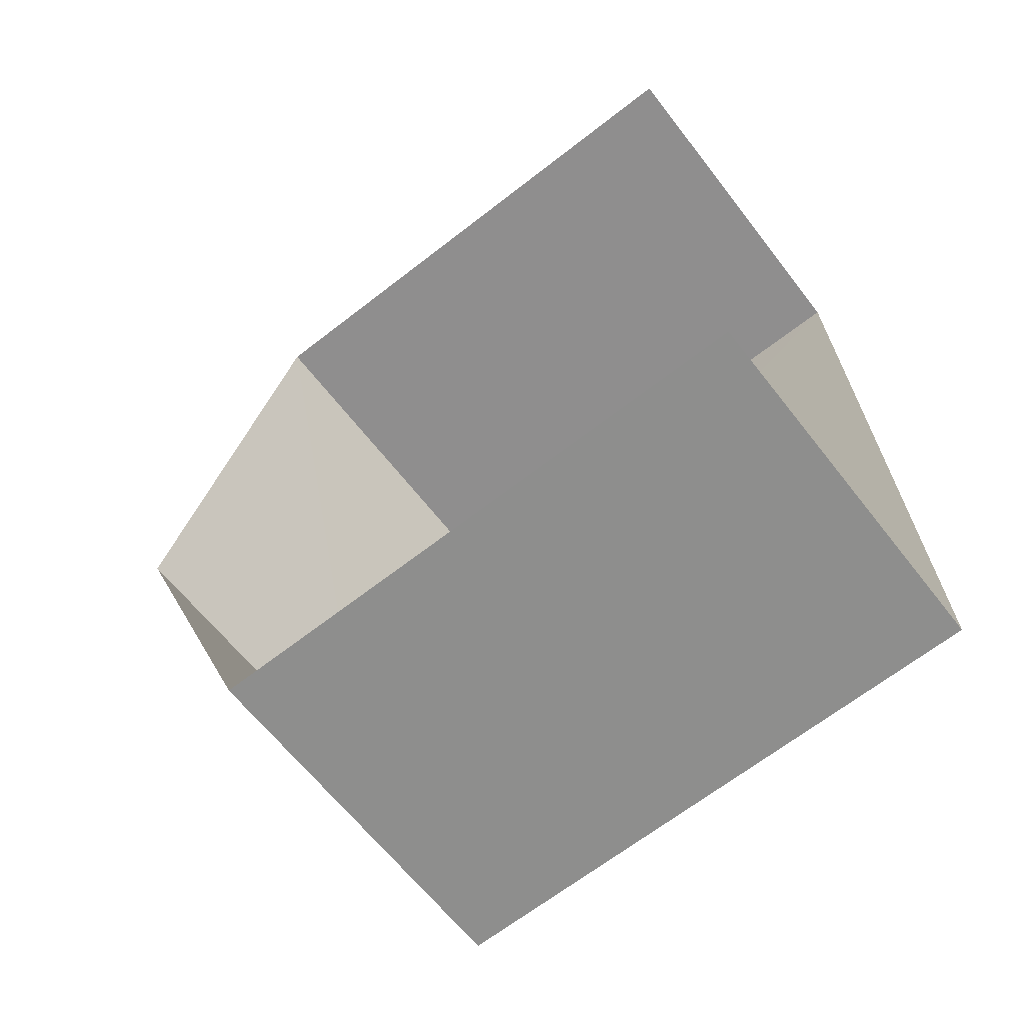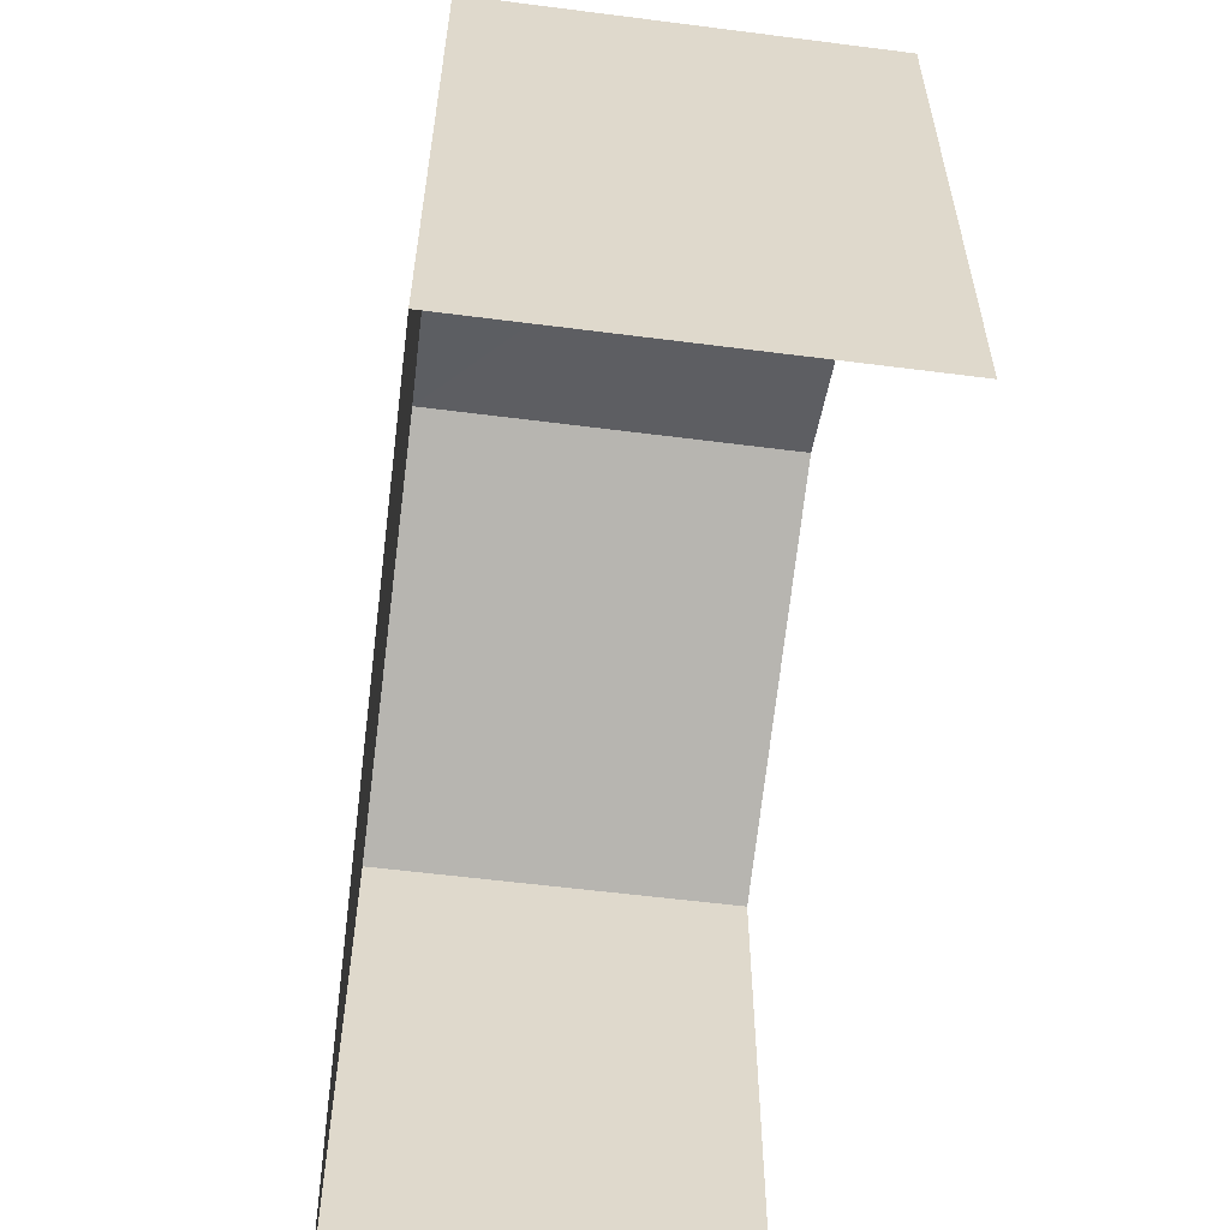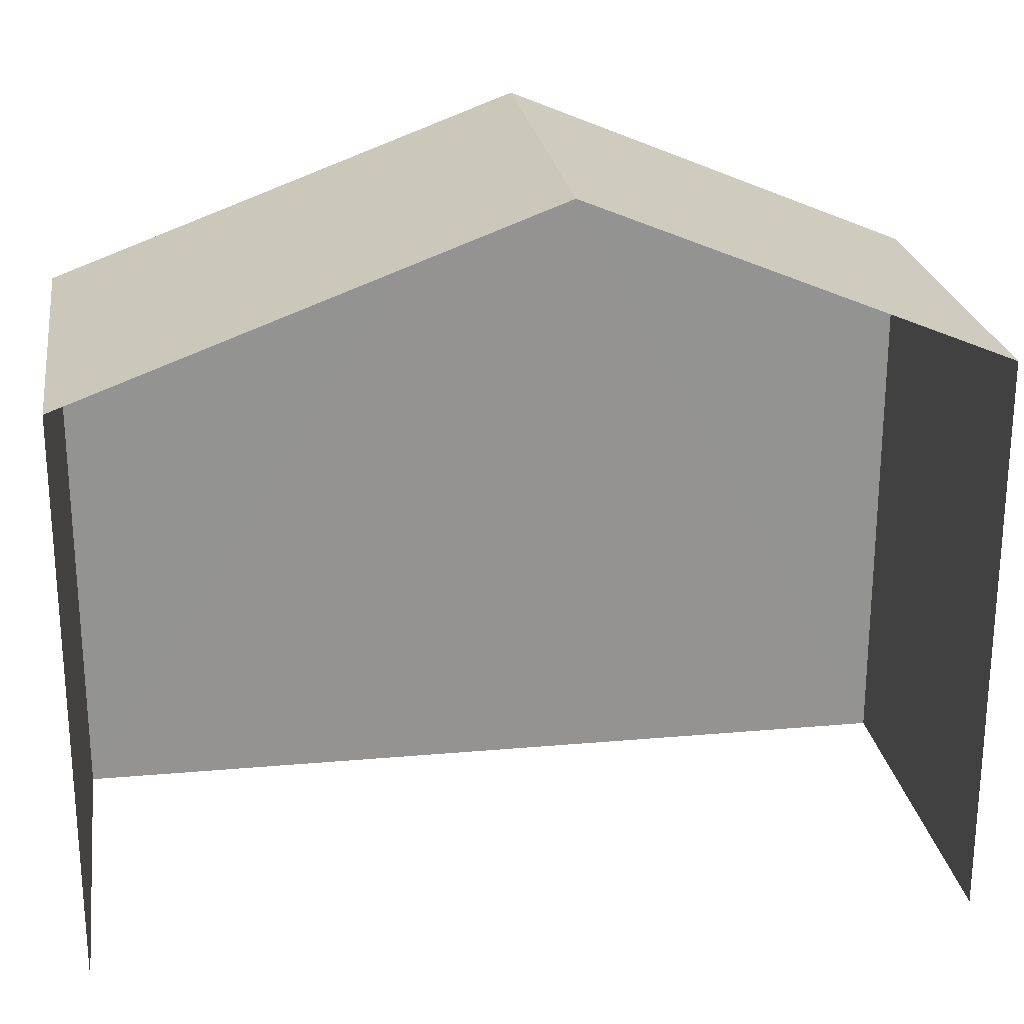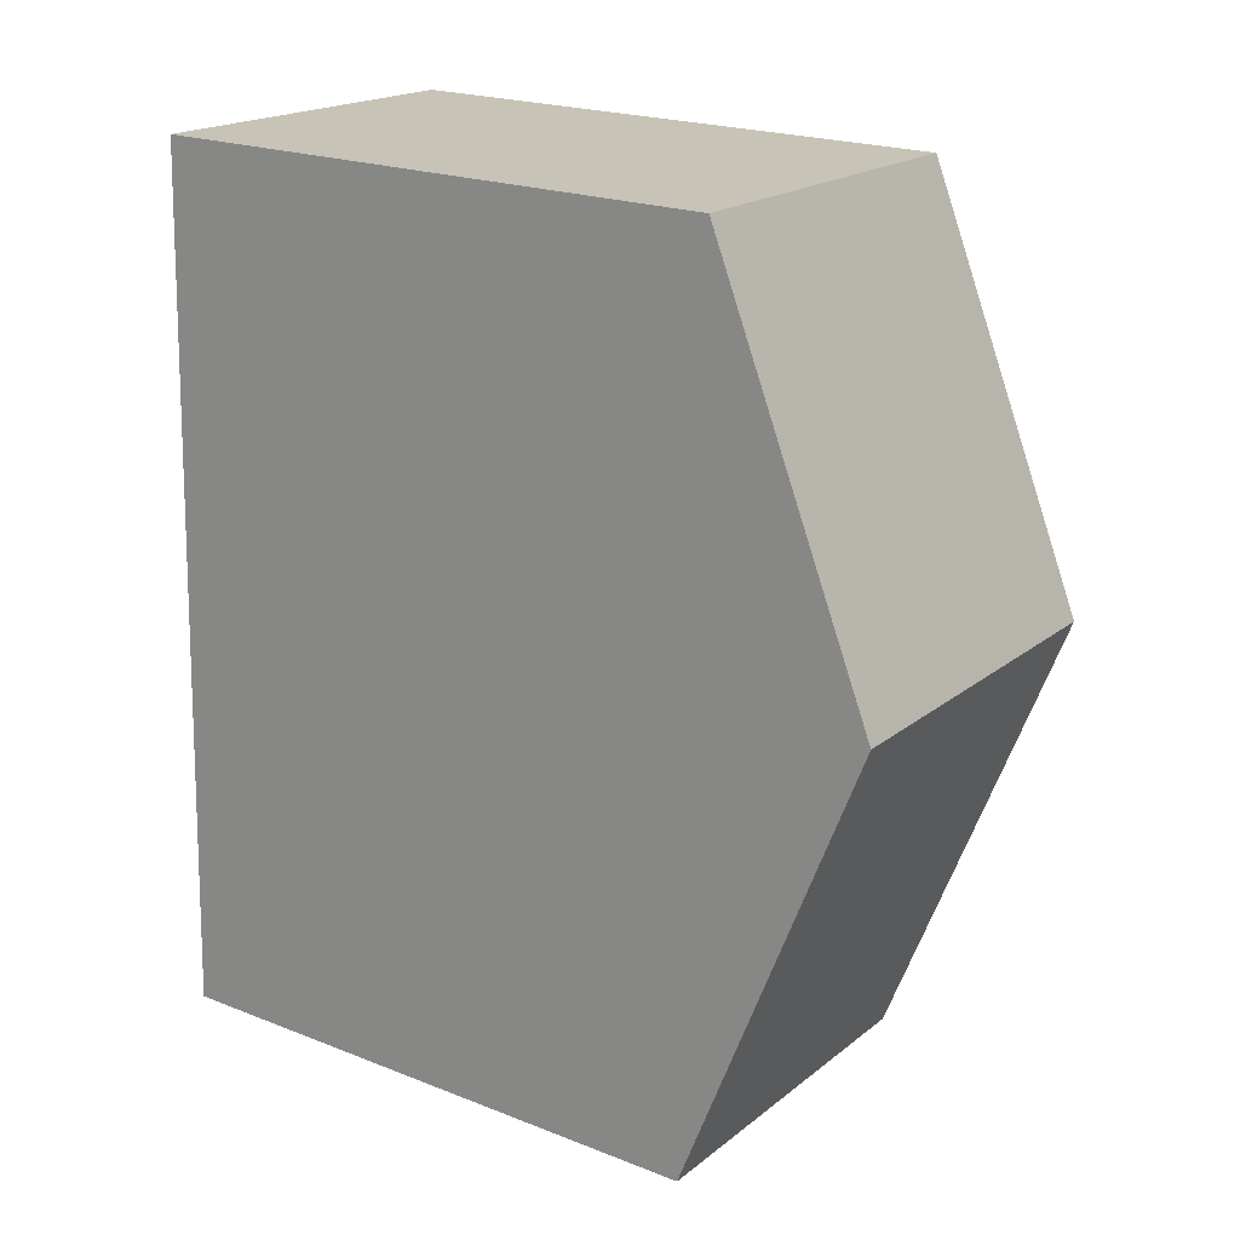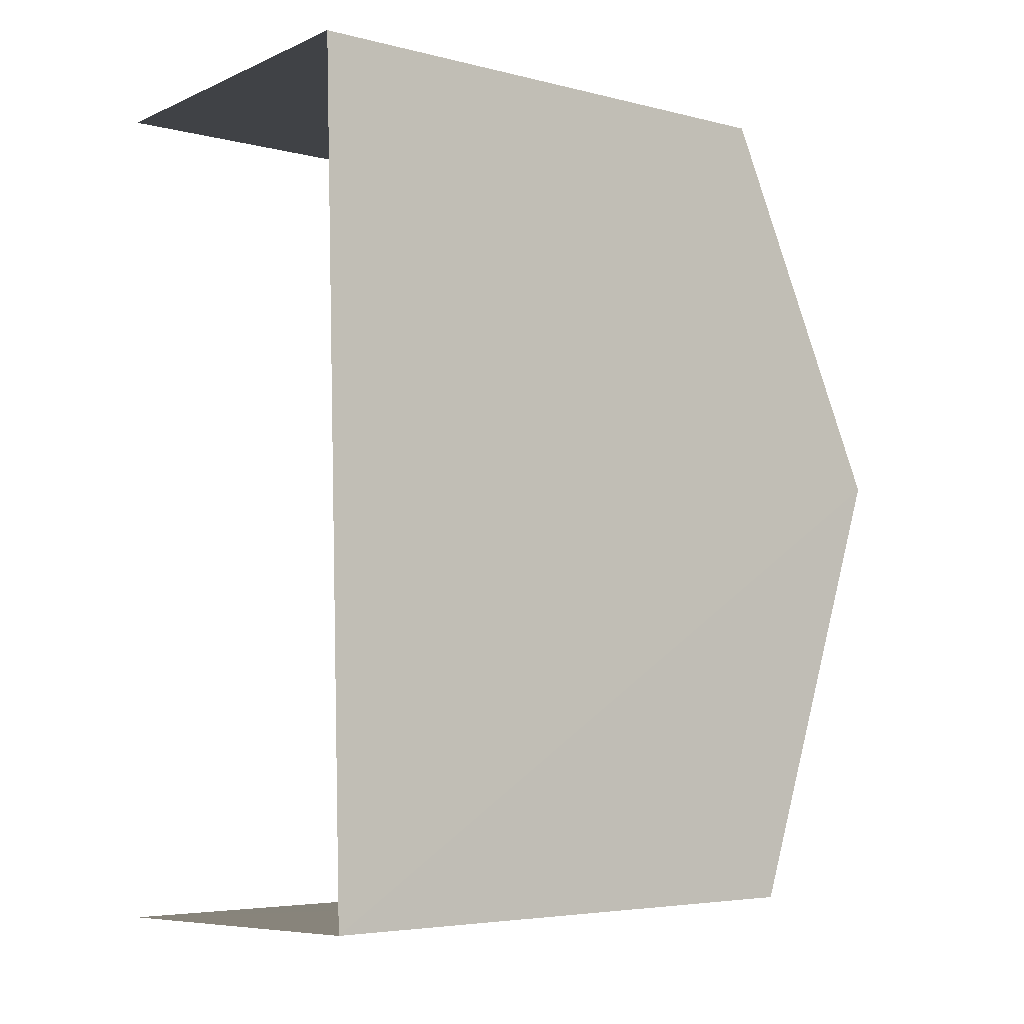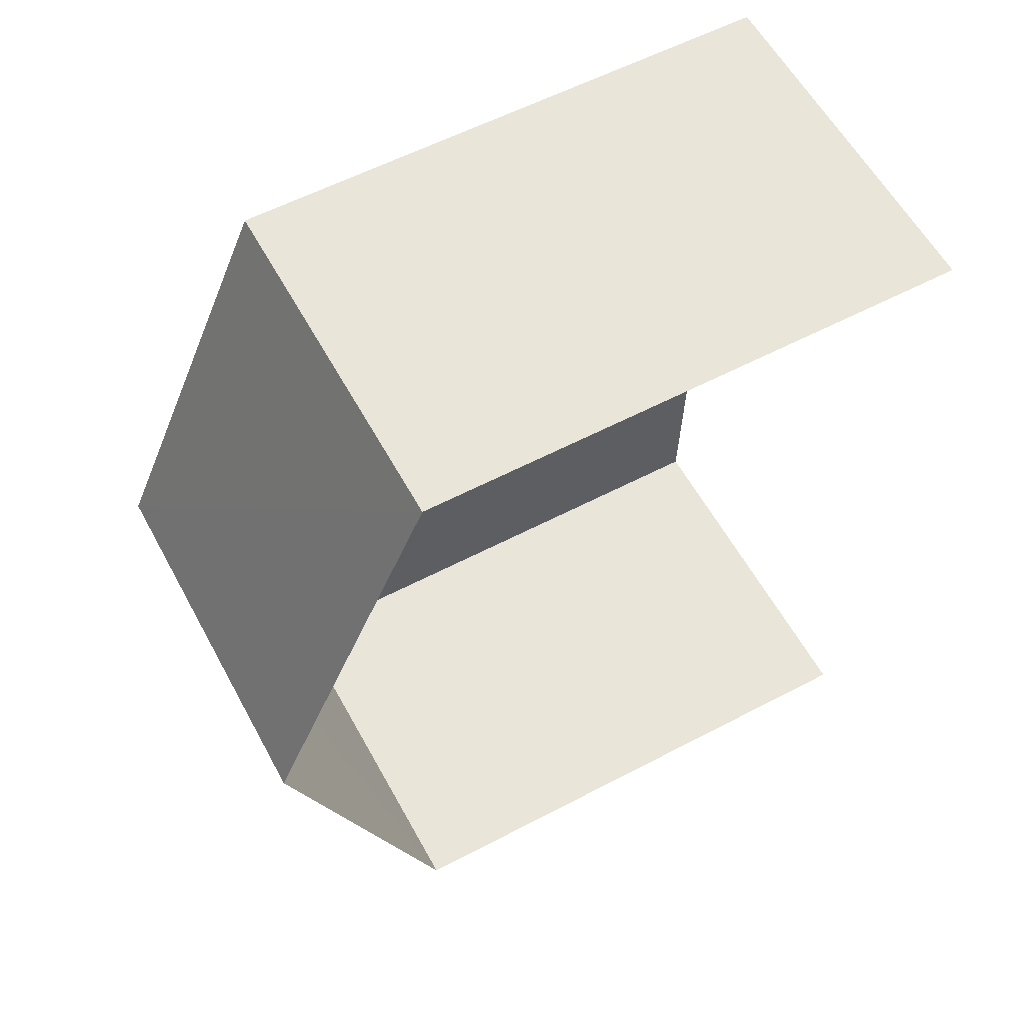
<metadata>
{"format":"obj","ext":"obj","renderer":"f3d","projection":"perspective","resolution":1024,"background":"white","views":[{"elev":-66.4,"azim":127.9,"up":"+Y"},{"elev":-58.3,"azim":-9.5,"up":"+Z"},{"elev":23.7,"azim":79.3,"up":"+Z"},{"elev":21.4,"azim":-55.3,"up":"+Y"},{"elev":-4.9,"azim":-129.2,"up":"+Y"},{"elev":57.5,"azim":61.3,"up":"+Y"}]}
</metadata>
<code>
v -3.738e+05 -1.054e+05 20.23
v -3.738e+05 -1.054e+05 20.23
v -3.738e+05 -1.054e+05 20.24
v -3.738e+05 -1.054e+05 20.24
v -3.738e+05 -1.054e+05 28.97
v -3.738e+05 -1.054e+05 26.97
v -3.738e+05 -1.054e+05 28.97
v -3.738e+05 -1.054e+05 26.97
v -3.738e+05 -1.054e+05 26.97
v -3.738e+05 -1.054e+05 26.97
f 1 2 3
f 4 1 3
f 6 3 7
f 3 2 7
f 2 9 7
f 5 6 7
f 5 8 6
f 9 10 5
f 7 9 5
f 10 2 1
f 10 9 2
f 10 1 5
f 1 4 5
f 4 8 5
f 8 4 3
f 6 8 3

</code>
